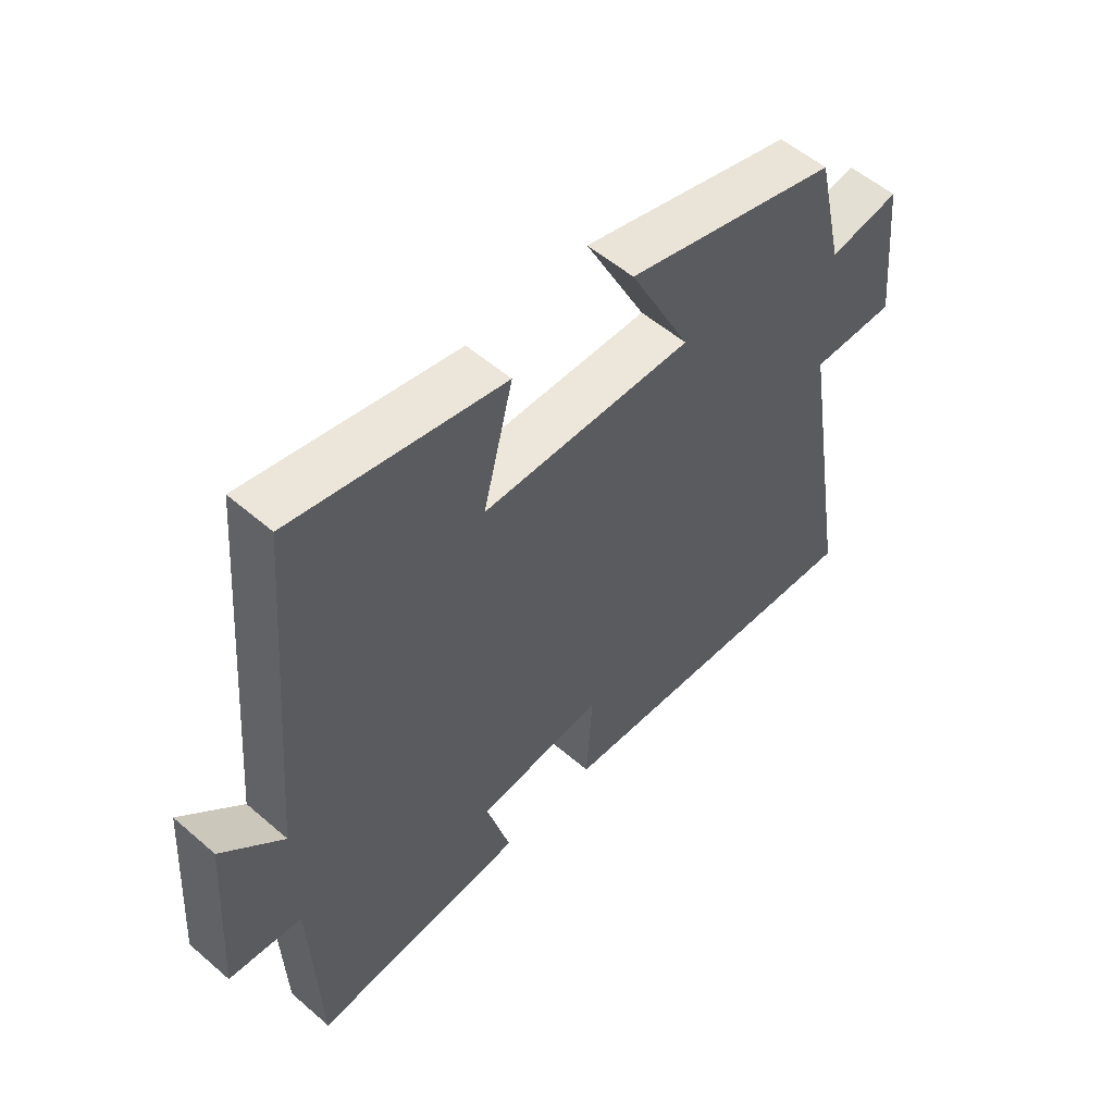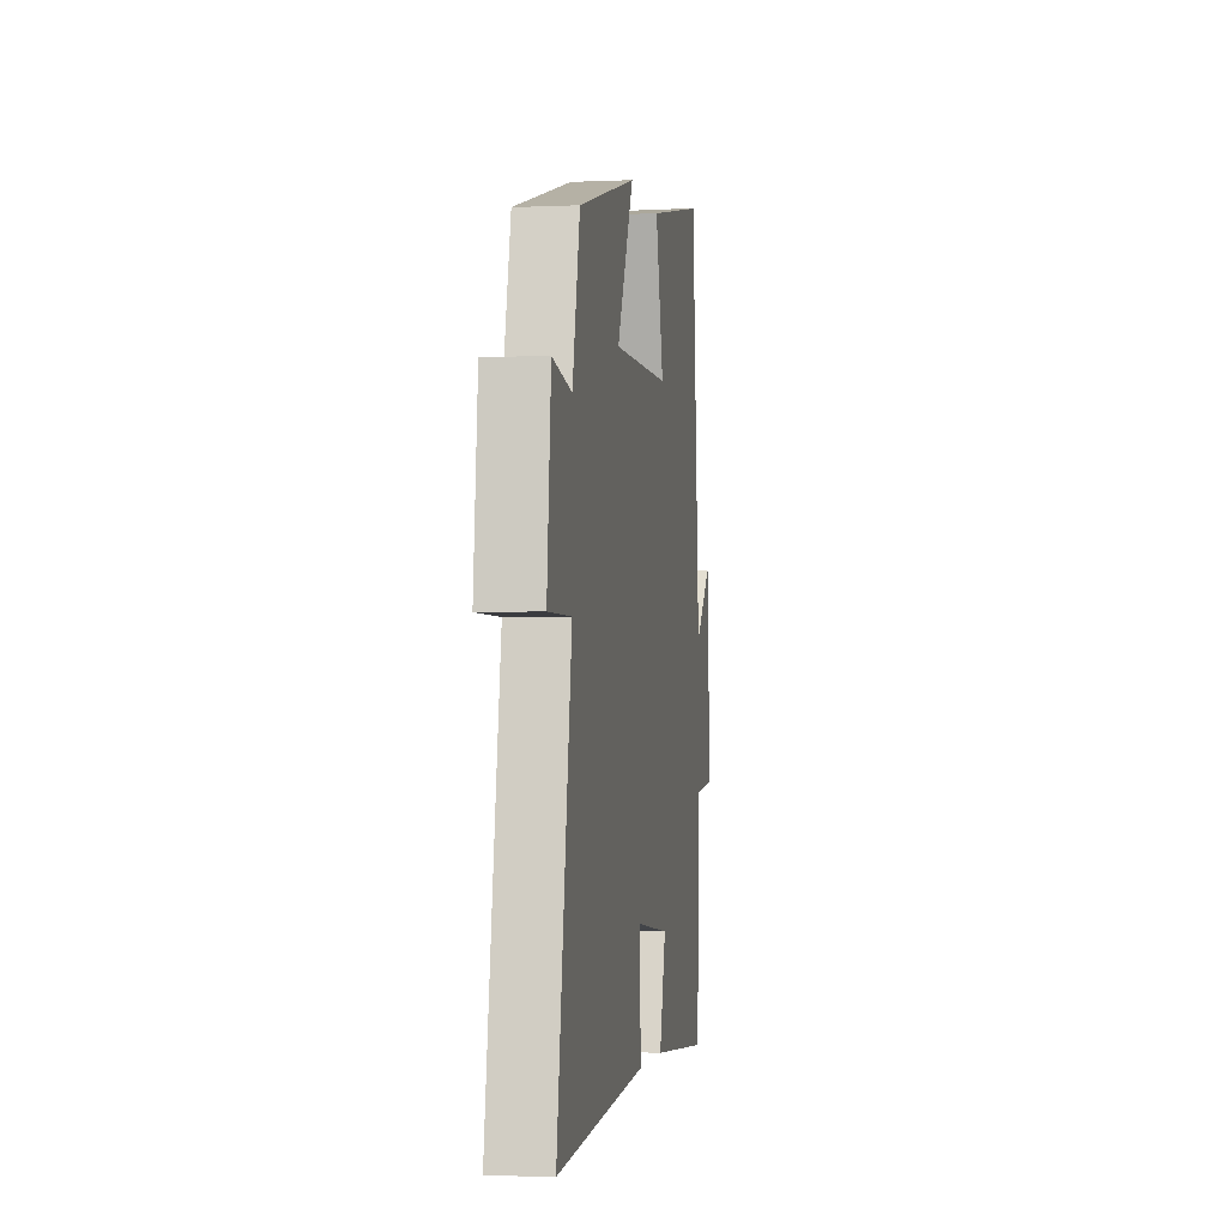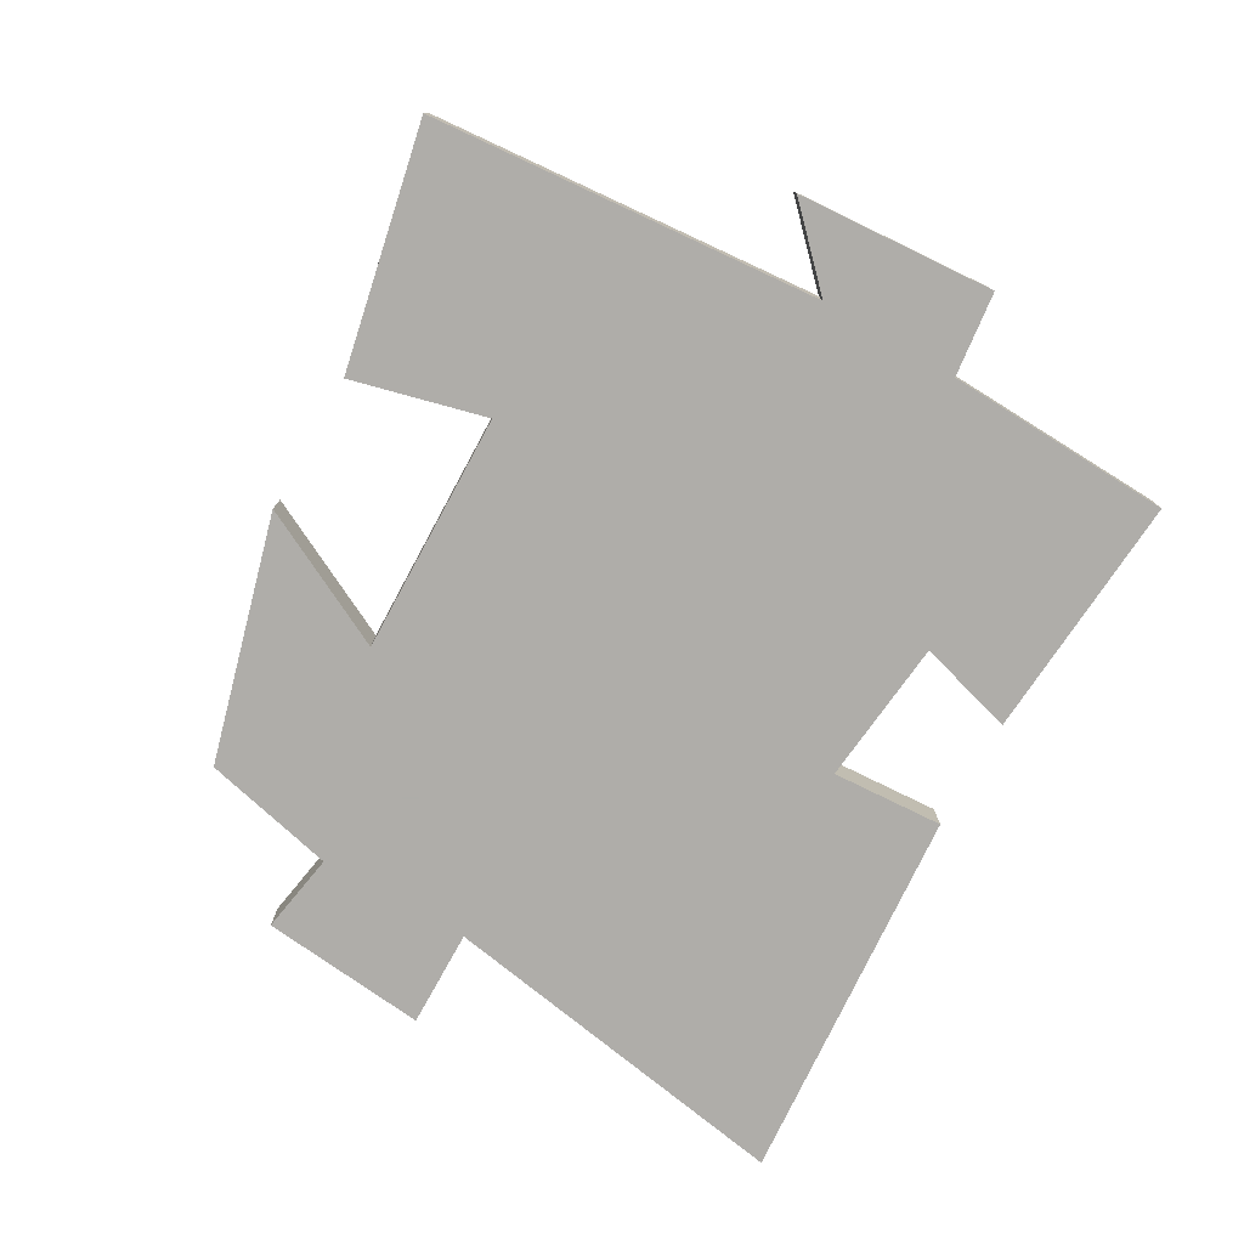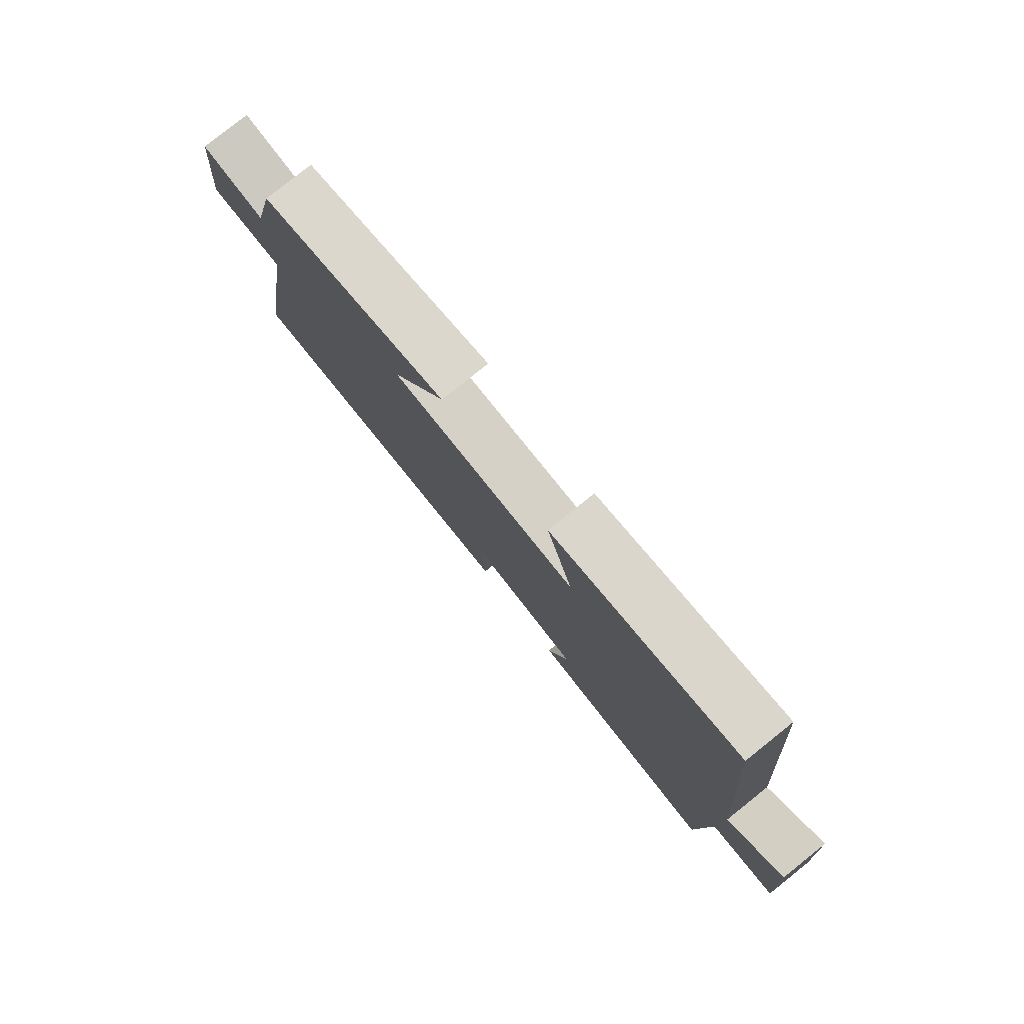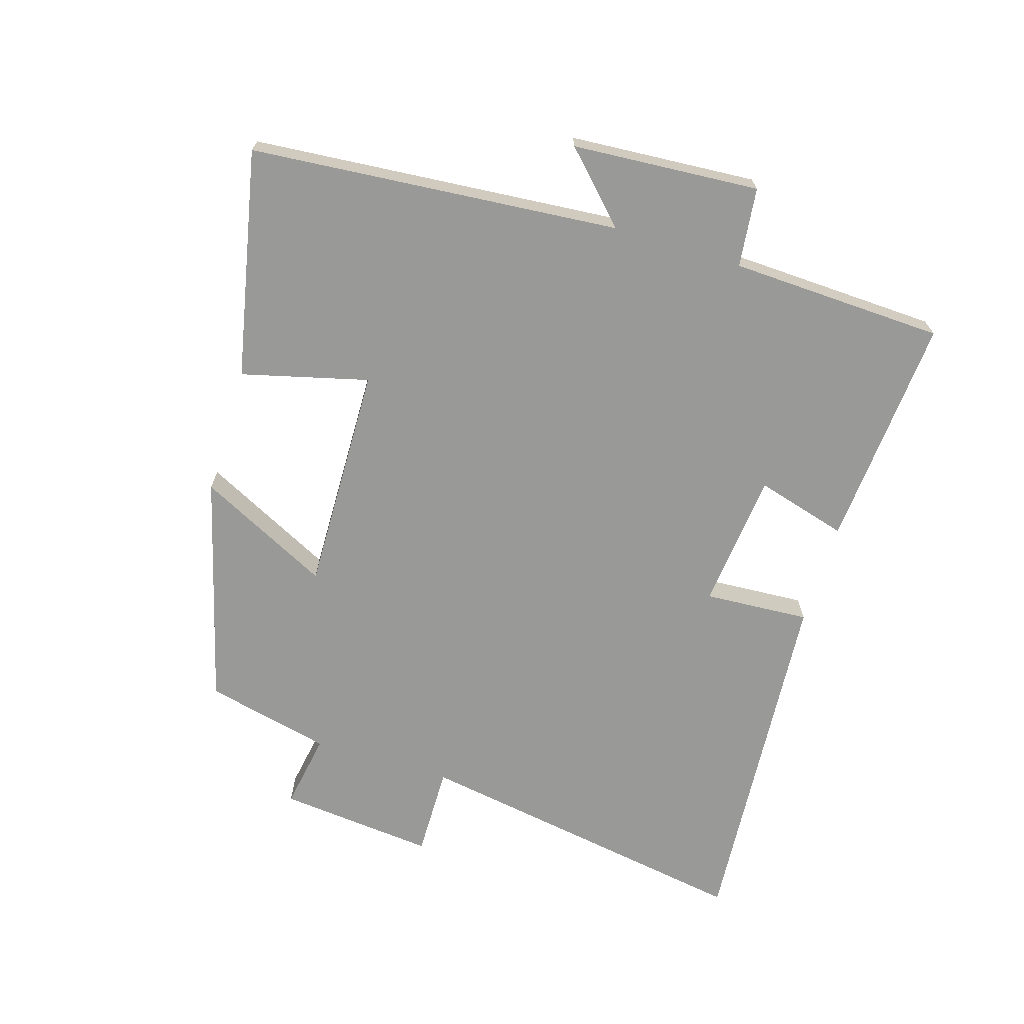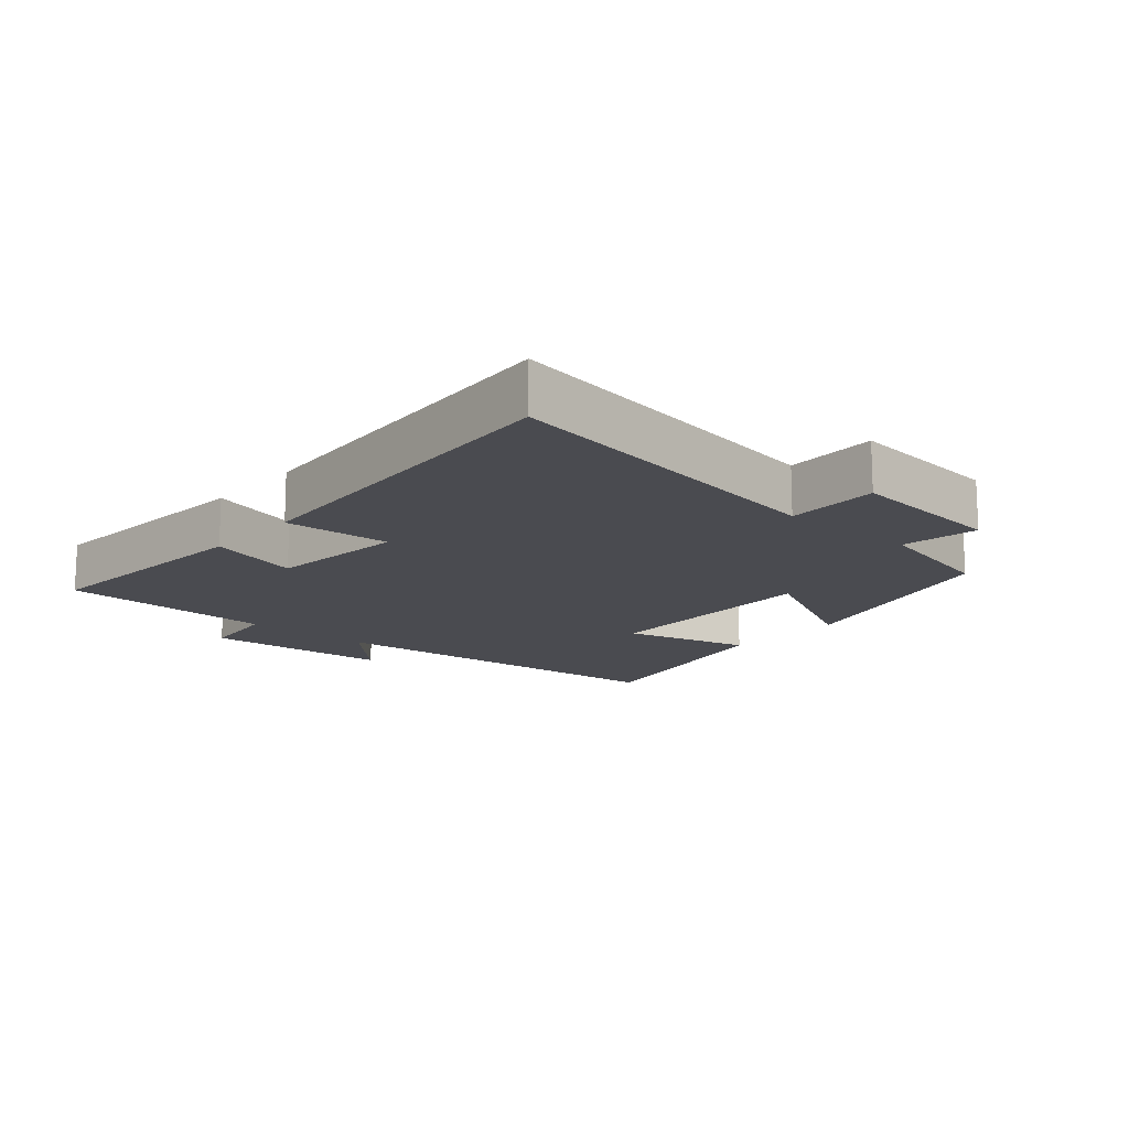
<metadata>
{"format":"obj","ext":"obj","renderer":"f3d","projection":"perspective","resolution":1024,"background":"white","views":[{"elev":54.6,"azim":132.4,"up":"+Z"},{"elev":-2.8,"azim":-81.2,"up":"+Z"},{"elev":-77.2,"azim":60.3,"up":"+Y"},{"elev":79.8,"azim":51.4,"up":"+Z"},{"elev":-68.8,"azim":72.9,"up":"+Y"},{"elev":-14.6,"azim":-131.0,"up":"+Y"}]}
</metadata>
<code>
v -0.588 0.07 -0.541
v -0.5 0.07 -0.011
v -0.642 0.07 -0.013
v -0.618 0.07 0.229
v -0.5 0.07 0.209
v -0.455 0.07 0.403
v -0.099 0.07 0.5
v -0.201 0.07 0.297
v 0.151 0.07 0.305
v 0.101 0.07 0.5
v 0.452 0.07 0.573
v 0.5 0.07 0.005
v 0.602 0.07 0.105
v 0.622 0.07 -0.183
v 0.5 0.07 -0.197
v 0.487 0.07 -0.527
v 0.128 0.07 -0.5
v 0.168 0.07 -0.359
v -0.044 0.07 -0.337
v -0.034 0.07 -0.5
v -0.588 0 -0.541
v -0.5 0 -0.011
v -0.642 0 -0.013
v -0.618 0 0.229
v -0.5 0 0.209
v -0.455 0 0.403
v -0.099 0 0.5
v -0.201 0 0.297
v 0.151 0 0.305
v 0.101 0 0.5
v 0.452 0 0.573
v 0.5 0 0.005
v 0.602 0 0.105
v 0.622 0 -0.183
v 0.5 0 -0.197
v 0.487 0 -0.527
v 0.128 0 -0.5
v 0.168 0 -0.359
v -0.044 0 -0.337
v -0.034 0 -0.5
f 19 20 1 2
f 18 19 2
f 15 16 17 18
f 15 18 2
f 12 13 14 15
f 11 12 15
f 10 11 15
f 9 10 15
f 8 9 15 2
f 7 8 2
f 6 7 2
f 5 6 2
f 2 3 4 5
f 22 21 40 39
f 22 39 38
f 38 37 36 35
f 22 38 35
f 35 34 33 32
f 35 32 31
f 35 31 30
f 35 30 29
f 22 35 29 28
f 22 28 27
f 22 27 26
f 22 26 25
f 25 24 23 22
f 1 21 22 2
f 2 22 23 3
f 3 23 24 4
f 4 24 25 5
f 5 25 26 6
f 6 26 27 7
f 7 27 28 8
f 8 28 29 9
f 9 29 30 10
f 10 30 31 11
f 11 31 32 12
f 12 32 33 13
f 13 33 34 14
f 14 34 35 15
f 15 35 36 16
f 16 36 37 17
f 17 37 38 18
f 18 38 39 19
f 19 39 40 20
f 20 40 21 1

</code>
